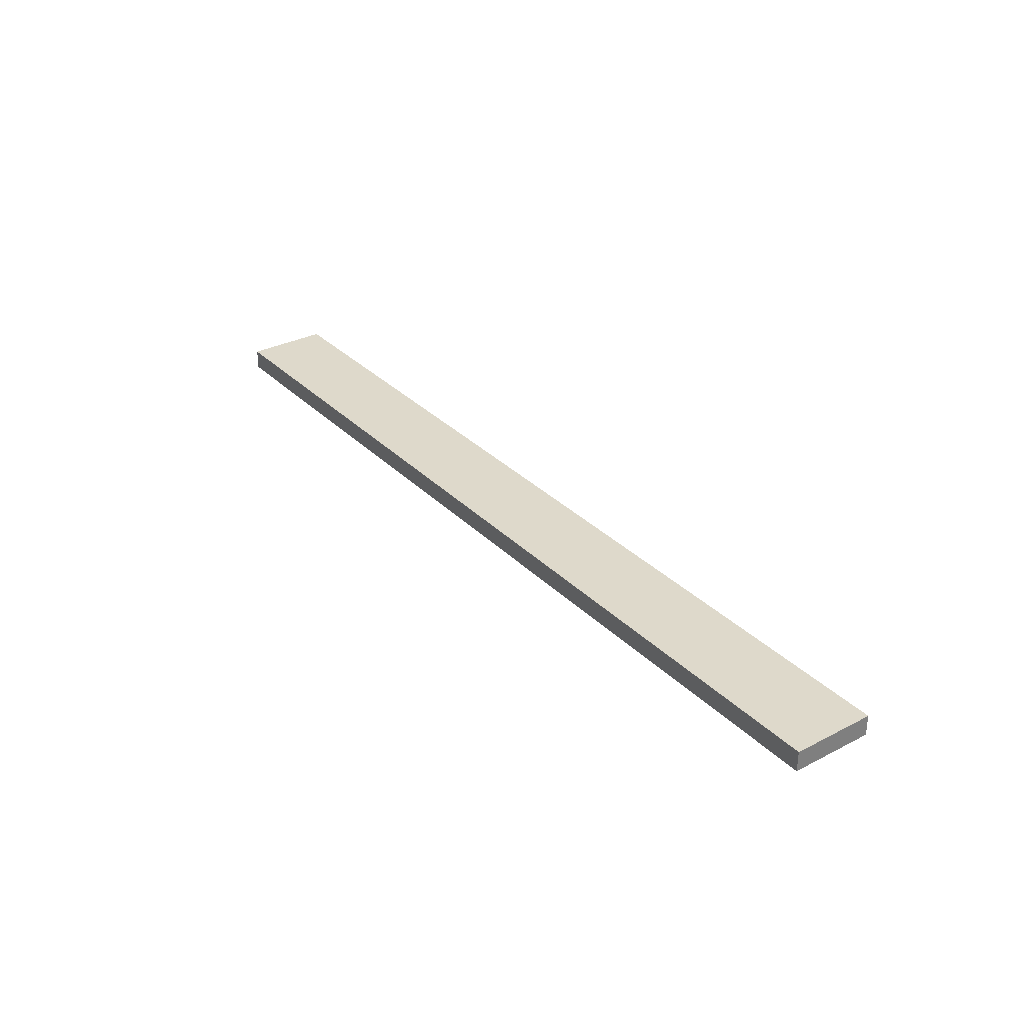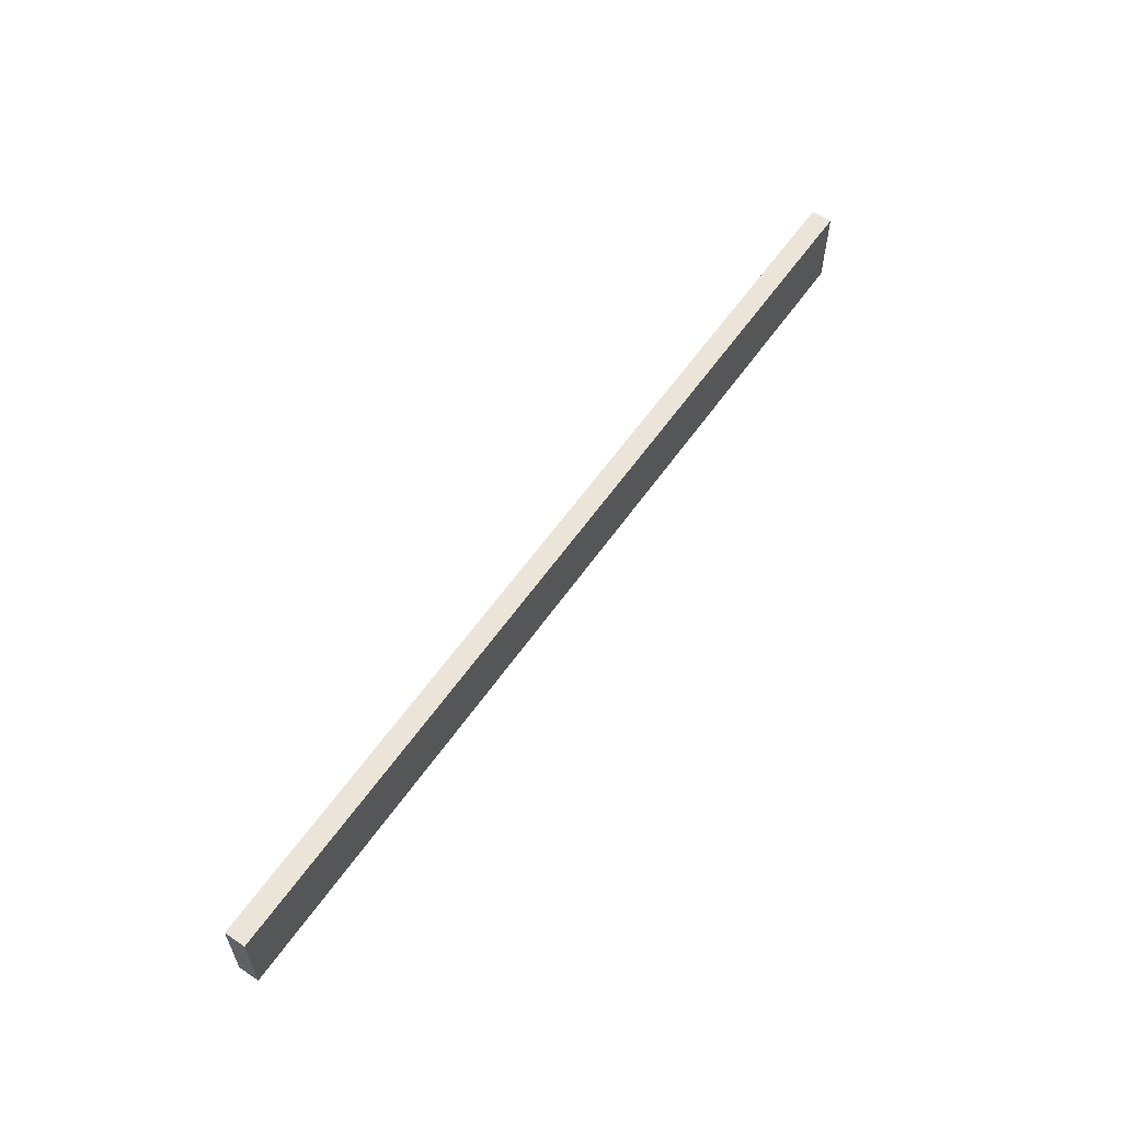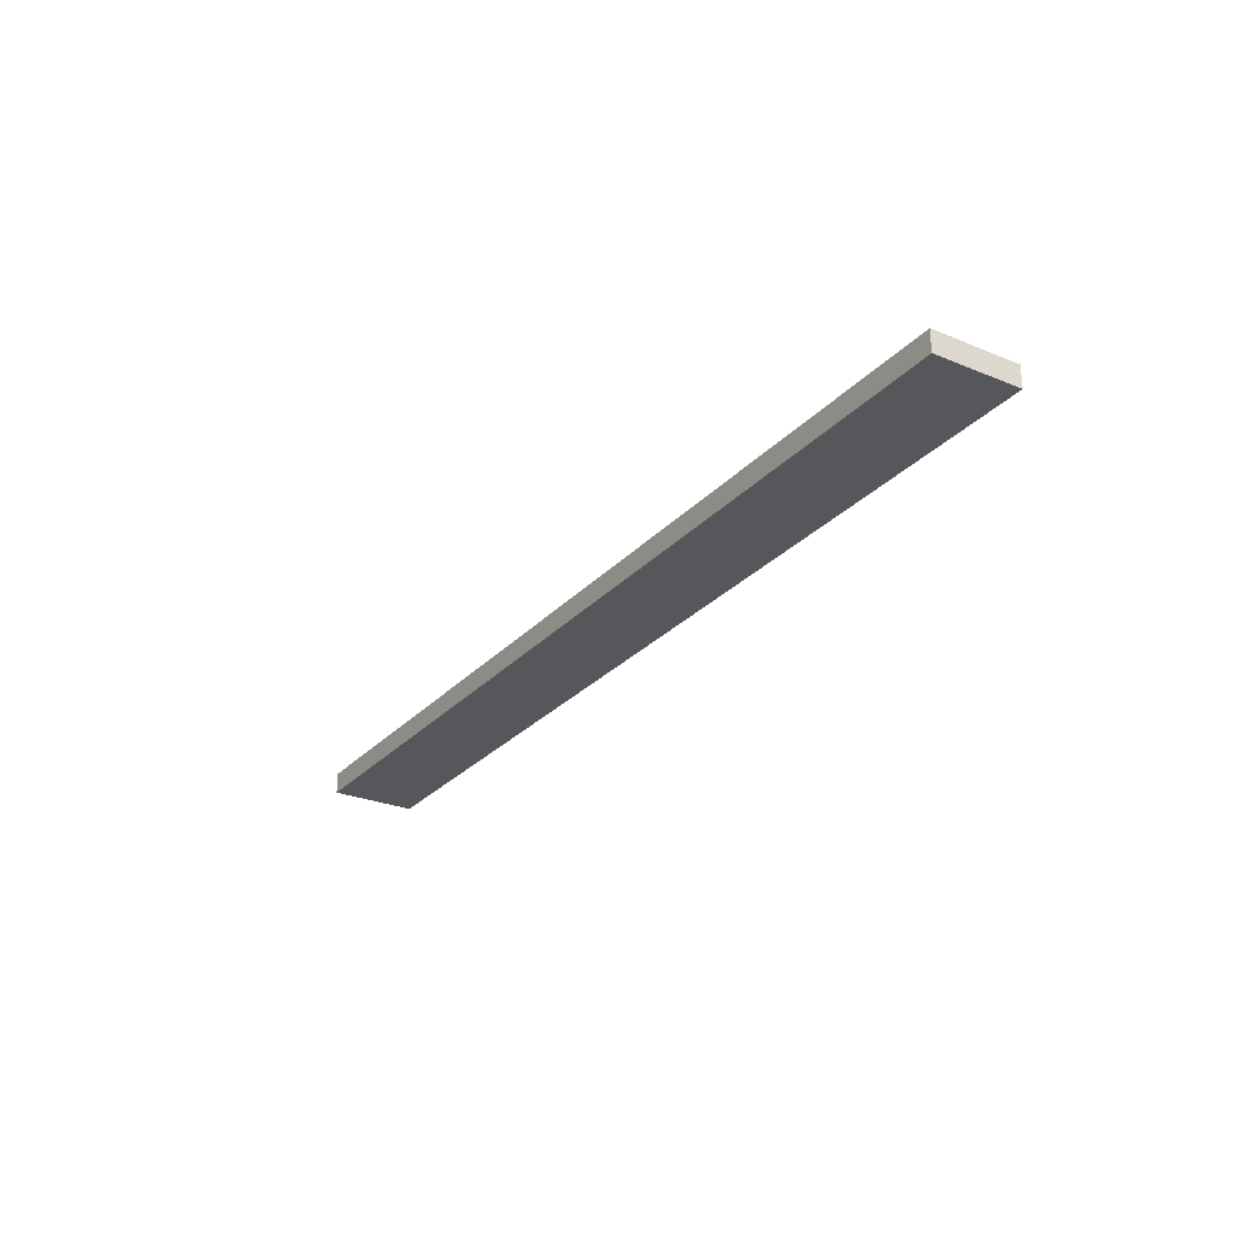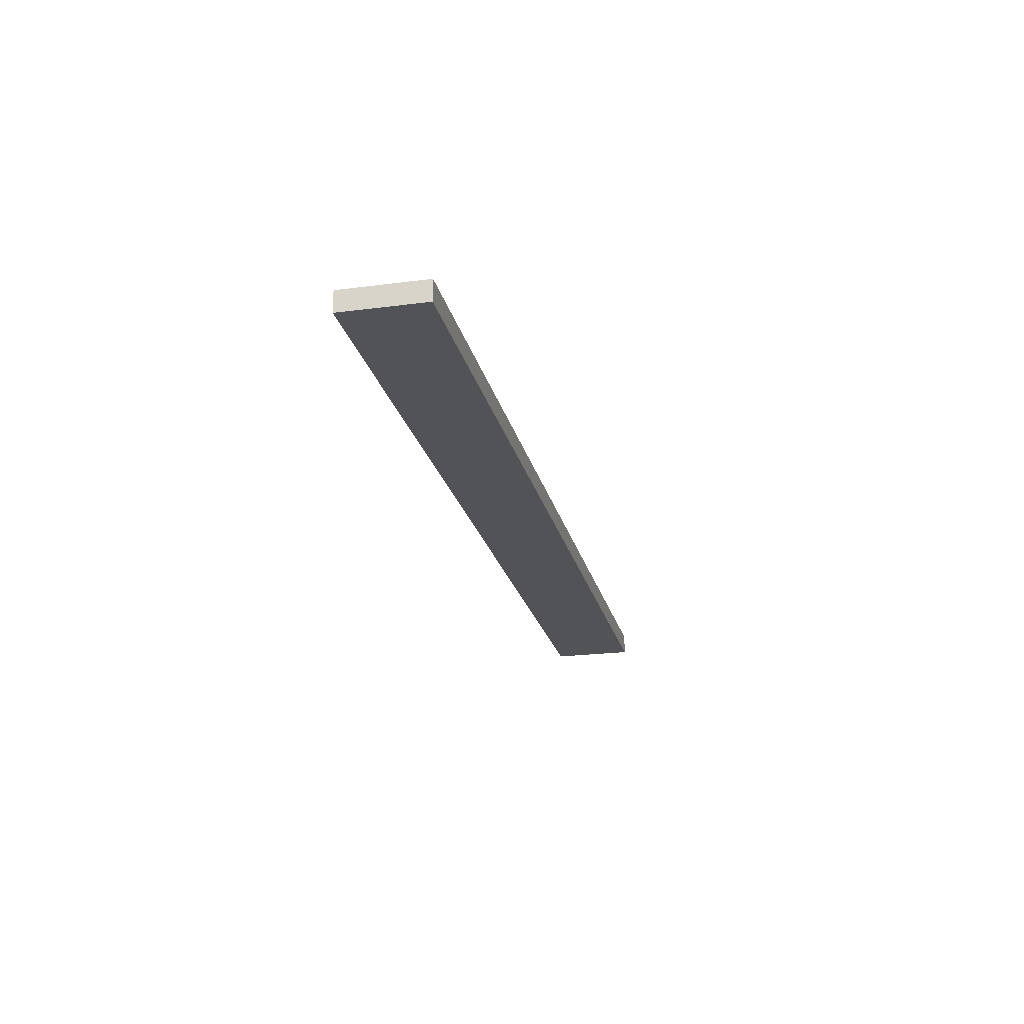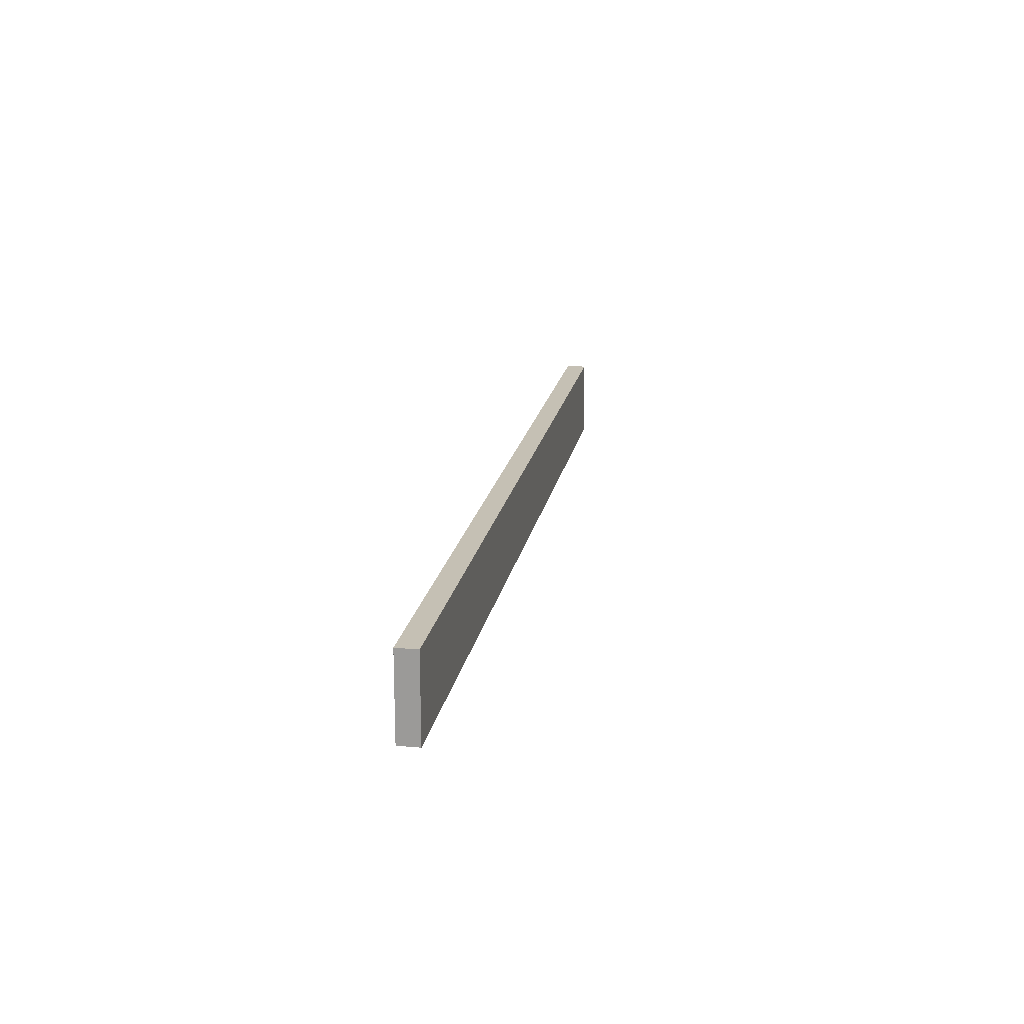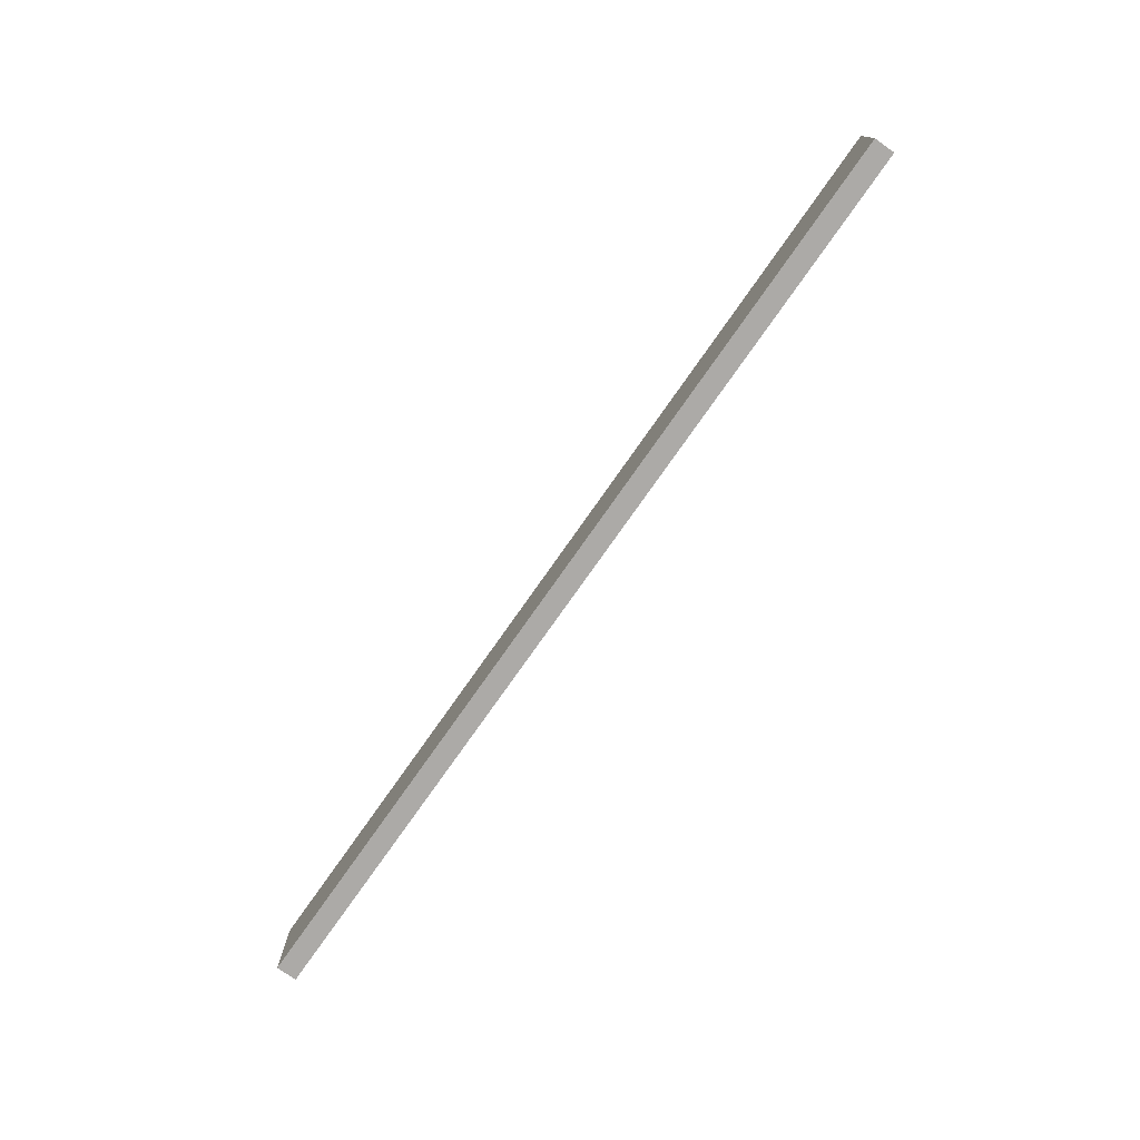
<metadata>
{"format":"obj","ext":"obj","renderer":"f3d","projection":"perspective","resolution":1024,"background":"white","views":[{"elev":31.7,"azim":53.9,"up":"+Z"},{"elev":58.9,"azim":124.6,"up":"+Y"},{"elev":-27.2,"azim":-122.5,"up":"+Z"},{"elev":-22.3,"azim":-77.2,"up":"+Z"},{"elev":18.3,"azim":100.0,"up":"+Y"},{"elev":-76.1,"azim":-125.0,"up":"+Y"}]}
</metadata>
<code>
o
v -3.8 1.2 12.4
v -3.8 1.2 12.3
v -3.8 1.6 12.4
v -3.8 1.6 12.3
v 0.7 1.2 12.4
v 0.7 1.2 12.3
v 0.7 1.6 12.4
v 0.7 1.6 12.3
v -3.8 1.2 12.4
v -3.8 1.6 12.4
v 0.7 1.2 12.4
v 0.7 1.6 12.4
v -3.8 1.2 12.3
v -3.8 1.6 12.3
v 0.7 1.2 12.3
v 0.7 1.6 12.3
v -3.8 1.2 12.4
v 0.7 1.2 12.4
v -3.8 1.2 12.3
v 0.7 1.2 12.3
v -3.8 1.6 12.4
v 0.7 1.6 12.4
v -3.8 1.6 12.3
v 0.7 1.6 12.3
f 3 2 1
f 4 2 3
f 5 6 7
f 7 6 8
f 11 10 9
f 12 10 11
f 13 14 15
f 15 14 16
f 19 18 17
f 20 18 19
f 21 22 23
f 23 22 24

</code>
